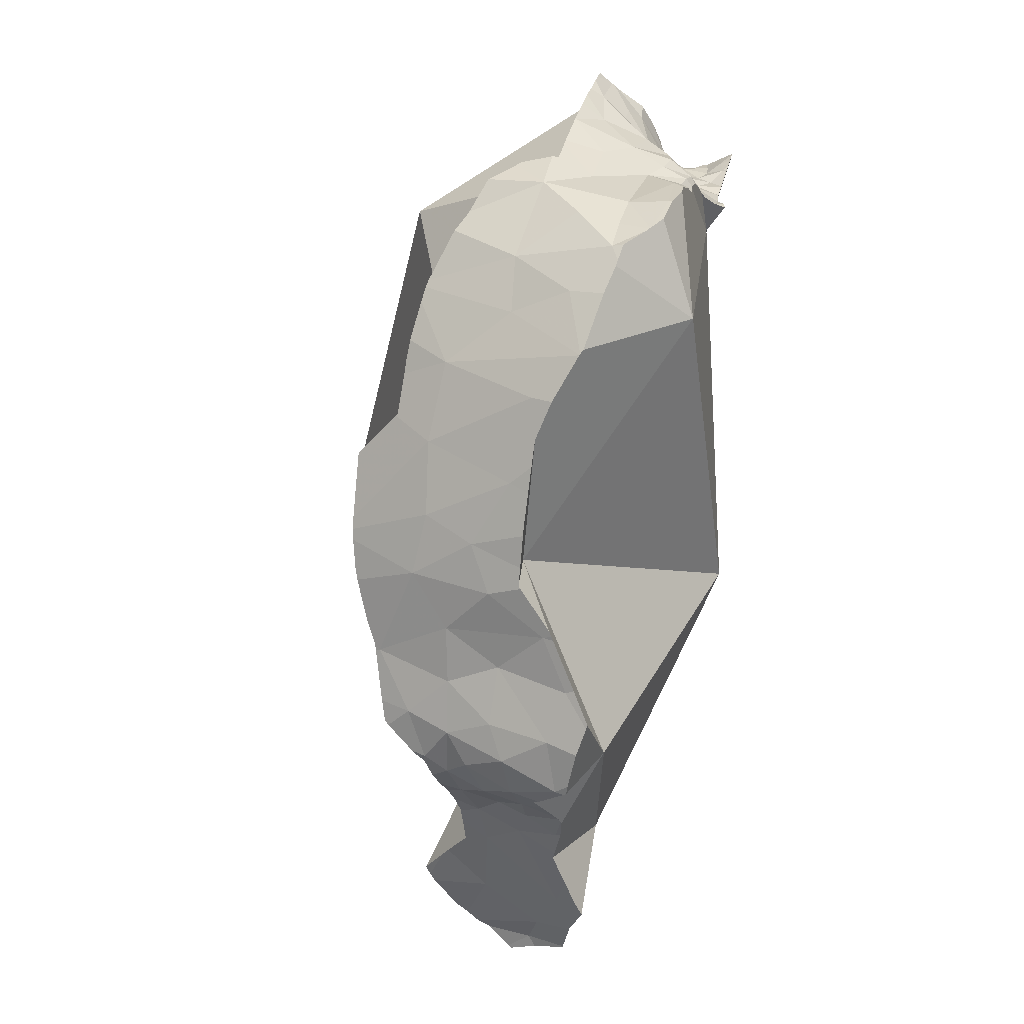
<metadata>
{"format":"obj","ext":"obj","renderer":"f3d","projection":"perspective","resolution":1024,"background":"white","views":[{"elev":20.6,"azim":-77.3,"up":"+Y"}]}
</metadata>
<code>
v -0.2476 0.01297 0.2694
v -0.2468 0.00236 0.2669
v -0.2463 -0.0002493 0.2664
v -0.2461 -0.0007414 0.2658
v -0.2461 0.0208 0.272
v -0.2459 0.02192 0.2723
v -0.2457 -0.0002133 0.2631
v -0.2452 0.01489 0.2605
v -0.2446 -0.002092 0.264
v -0.2435 0.006539 0.2467
v -0.2434 0.02899 0.2686
v -0.2427 0.03071 0.2677
v -0.2423 0.02959 0.2653
v -0.2411 0.0168 0.2427
v -0.2406 0.04471 0.2612
v -0.2406 0.04585 0.2607
v -0.2405 0.04731 0.26
v -0.2402 0.04898 0.2588
v -0.2401 -0.004759 0.2486
v -0.24 0.045 0.2581
v -0.2399 -0.00718 0.2571
v -0.2394 0.05911 0.2515
v -0.2392 0.001891 0.235
v -0.2392 0.05991 0.2509
v -0.2383 0.01139 0.2293
v -0.2383 0.06497 0.2512
v -0.238 -0.008559 0.2553
v -0.2377 0.05602 0.2417
v -0.2373 0.07428 0.2517
v -0.2368 0.03306 0.2443
v -0.2367 0.07694 0.2518
v -0.2354 0.06793 0.2407
v -0.2353 0.02643 0.229
v -0.2351 -0.002728 0.2285
v -0.2351 -0.01178 0.2572
v -0.2351 0.001389 0.2217
v -0.2348 0.08615 0.2526
v -0.2345 0.06995 0.2381
v -0.2342 0.0003106 0.2198
v -0.2342 0.00216 0.2177
v -0.2342 0.01504 0.2167
v -0.2341 0.06926 0.236
v -0.2341 0.04264 0.2283
v -0.234 0.07089 0.2369
v -0.2337 -0.0007211 0.221
v -0.2336 -0.0008766 0.2211
v -0.2336 -0.01139 0.2502
v -0.2335 -0.009 0.239
v -0.2334 0.09347 0.2532
v -0.2331 0.07224 0.2352
v -0.2328 0.088 0.247
v -0.2325 0.009009 0.21
v -0.2325 -0.01218 0.2488
v -0.2323 -0.01274 0.2505
v -0.232 0.01006 0.2089
v -0.2314 0.1008 0.2538
v -0.2309 0.01607 0.2078
v -0.2309 -0.006915 0.2229
v -0.2306 0.05745 0.2177
v -0.2301 -0.01735 0.2606
v -0.2298 -0.01366 0.246
v -0.2296 0.1116 0.2581
v -0.2294 0.07866 0.2289
v -0.2294 -0.01814 0.2611
v -0.2286 -0.0194 0.2614
v -0.2282 -0.01998 0.2616
v -0.2281 0.02855 0.2056
v -0.228 0.03114 0.2066
v -0.228 0.07473 0.2213
v -0.2278 -0.01388 0.2403
v -0.2276 0.03046 0.2053
v -0.2274 0.1117 0.2519
v -0.2274 0.03215 0.205
v -0.2273 0.03245 0.205
v -0.2272 0.004334 0.2739
v -0.2268 -0.01176 0.2241
v -0.226 -0.01343 0.2302
v -0.226 0.03919 0.2024
v -0.2257 0.1238 0.2646
v -0.2256 0.1242 0.2649
v -0.2255 0.08467 0.2231
v -0.2255 0.1243 0.265
v -0.2254 0.1245 0.2651
v -0.2254 -0.01443 0.2328
v -0.2254 0.06223 0.2491
v -0.2248 0.1256 0.2659
v -0.2248 -0.01478 0.2306
v -0.224 -0.01488 0.2282
v -0.224 0.05103 0.199
v -0.2239 0.08722 0.2208
v -0.2238 -0.02105 0.2497
v -0.2233 -0.01777 0.2413
v -0.223 -0.01522 0.2248
v -0.223 0.05474 0.1982
v -0.2227 -0.02714 0.2602
v -0.2226 0.03912 0.2043
v -0.222 -0.02767 0.2587
v -0.2215 -0.02948 0.2595
v -0.2214 0.09455 0.2205
v -0.2212 0.06243 0.1973
v -0.2211 0.09106 0.2173
v -0.2209 -0.01714 0.225
v -0.2204 0.06549 0.197
v -0.2193 0.06883 0.1969
v -0.218 -0.03629 0.2575
v -0.2172 -0.03837 0.2568
v -0.216 -0.02227 0.2257
v -0.216 -0.03096 0.2459
v -0.2157 0.1395 0.2697
v -0.2156 -0.04781 0.2605
v -0.2154 -0.02518 0.2332
v -0.2152 0.09853 0.2106
v -0.2147 -0.04012 0.25
v -0.2144 -0.05491 0.2632
v -0.2142 0.09978 0.2095
v -0.2142 0.09921 0.209
v -0.214 0.1163 0.2239
v -0.2131 -0.05963 0.2652
v -0.213 0.08658 0.1971
v -0.2127 0.1388 0.2595
v -0.2127 -0.02754 0.2267
v -0.2123 -0.05591 0.2571
v -0.2122 -0.02832 0.2267
v -0.2118 -0.06188 0.264
v -0.2112 0.1313 0.2425
v -0.2108 -0.04248 0.2411
v -0.2107 0.1461 0.2721
v -0.2104 -0.04228 0.2398
v -0.2102 0.1108 0.2107
v -0.2099 -0.03337 0.2268
v -0.2098 -0.03807 0.2345
v -0.2095 0.1475 0.2724
v -0.2088 0.1149 0.211
v -0.2088 -0.04142 0.2341
v -0.2079 -0.04086 0.23
v -0.2077 -0.06856 0.2604
v -0.2074 -0.06908 0.2602
v -0.2074 -0.0405 0.227
v -0.2073 0.1201 0.2117
v -0.2071 -0.04202 0.2282
v -0.2065 -0.0492 0.2334
v -0.2063 -0.05504 0.2376
v -0.2063 0.1513 0.2733
v -0.2062 -0.05764 0.2394
v -0.206 0.1506 0.2701
v -0.2044 -0.04581 0.2221
v -0.2038 -0.05832 0.2325
v -0.2035 -0.06863 0.247
v -0.2035 -0.07007 0.2491
v -0.2035 -0.06905 0.2473
v -0.2034 -0.04778 0.2203
v -0.2033 -0.07029 0.2484
v -0.203 -0.07076 0.2488
v -0.2026 0.1305 0.214
v -0.2025 0.007466 0.2138
v -0.2024 -0.05007 0.2182
v -0.2015 0.1451 0.2415
v -0.2009 -0.07925 0.2571
v -0.2007 0.1343 0.2149
v -0.2006 -0.07978 0.257
v -0.2005 -0.08021 0.2568
v -0.2004 -0.07978 0.2565
v -0.1997 0.1358 0.2153
v -0.1995 0.1362 0.2155
v -0.199 -0.05736 0.2117
v -0.1989 -0.05988 0.213
v -0.1987 0.1536 0.2784
v -0.1986 -0.06225 0.2144
v -0.1976 0.1541 0.2791
v -0.1973 0.1542 0.2793
v -0.1966 -0.08337 0.2468
v -0.1966 0.1544 0.2798
v -0.1965 -0.07998 0.2449
v -0.1963 -0.07134 0.2212
v -0.1959 -0.07404 0.2246
v -0.1958 0.1282 0.2919
v -0.1957 -0.07682 0.2279
v -0.1952 -0.08609 0.2388
v -0.1951 -0.08526 0.238
v -0.1948 -0.07916 0.2315
v -0.1945 0.1543 0.2699
v -0.1941 0.1571 0.2581
v -0.1931 -0.03895 0.2657
v -0.1929 0.1495 0.2216
v -0.1926 0.156 0.2823
v -0.1899 0.1529 0.2241
v -0.1887 0.1542 0.225
v -0.1868 0.09692 0.2207
v -0.1846 0.1586 0.2831
v -0.184 0.1629 0.2459
v -0.1835 0.1589 0.2822
v -0.1834 0.159 0.2833
v -0.1826 0.1627 0.2293
v -0.1824 0.158 0.2706
v -0.1818 -0.03264 0.2225
v -0.1747 0.1602 0.2848
v -0.1739 0.1654 0.2357
v -0.1725 -0.07827 0.2542
v -0.1723 0.166 0.2369
v -0.1707 0.1607 0.2845
v -0.1699 0.1622 0.2575
v -0.1693 0.1675 0.2454
v -0.1684 0.16 0.2845
v -0.1681 0.1671 0.2471
v -0.1674 0.1608 0.2814
v -0.166 0.1652 0.2533
v -0.1657 0.1593 0.2844
v -0.1646 0.1637 0.2577
v -0.1645 0.1637 0.2578
v -0.1629 0.1597 0.2443
v -0.1603 0.1695 0.2471
v -0.1585 0.1578 0.2843
v -0.1578 0.1702 0.2471
v -0.1567 0.1706 0.2471
v -0.1563 0.1605 0.2719
v -0.1555 0.1561 0.2844
v -0.1555 0.03438 0.2973
v -0.1552 0.1646 0.2626
v -0.1546 0.1666 0.258
v -0.1542 0.1669 0.2575
v -0.154 0.1666 0.2585
v -0.1539 0.1578 0.2815
v -0.1527 0.1648 0.2638
v -0.1514 0.1549 0.2844
v -0.1498 0.171 0.2522
v -0.1496 0.1639 0.2682
v -0.1495 0.1559 0.2841
v -0.1491 0.1618 0.2753
v -0.149 0.1584 0.2822
v -0.1488 0.1561 0.2842
v -0.1474 0.1636 0.2715
v -0.146 0.1745 0.2476
v -0.1459 0.1745 0.2476
v -0.1459 0.1745 0.2476
v -0.1459 0.1745 0.2476
v -0.1459 0.1745 0.2476
v -0.1454 0.1709 0.2555
v -0.1447 0.1664 0.2655
v -0.1446 0.156 0.2844
v -0.1439 0.1628 0.2768
v -0.1436 0.1629 0.2768
v -0.1436 0.1627 0.2771
v -0.1432 0.1579 0.283
v -0.1408 0.1548 0.2846
v -0.1396 0.1693 0.26
v -0.1386 0.1689 0.2609
v -0.1378 0.1418 0.1964
v -0.1377 0.1559 0.2823
v -0.1361 0.152 0.285
v -0.1361 0.1537 0.2835
v -0.1361 0.1554 0.2821
v -0.1347 0.1772 0.2477
v -0.1343 0.1724 0.2543
v -0.134 0.1509 0.2852
v -0.1337 0.1661 0.2666
v -0.1331 0.1497 0.2859
v -0.132 0.1617 0.2746
v -0.1309 0.1474 0.2885
v -0.1306 0.1641 0.2705
v -0.1295 0.166 0.267
v -0.1289 0.1458 0.2913
v -0.1286 0.1458 0.2917
v -0.1285 0.1381 0.2862
v -0.128 0.1596 0.2751
v -0.1278 0.1465 0.2889
v -0.1277 0.1787 0.2477
v -0.1276 0.1787 0.2477
v -0.1276 0.1787 0.2477
v -0.1276 0.1788 0.2477
v -0.1275 0.1788 0.2477
v -0.1274 0.1513 0.2823
v -0.1273 0.1788 0.2477
v -0.1263 0.1537 0.2798
v -0.1262 0.1704 0.2606
v -0.1261 0.1463 0.291
v -0.1259 0.1523 0.2809
v -0.1256 0.1509 0.2821
v -0.1236 0.1482 0.2856
v -0.1222 0.1459 0.2884
v -0.1219 0.1797 0.2478
v -0.1218 0.1459 0.2887
v -0.1209 0.18 0.2479
v -0.1208 0.1629 0.2663
v -0.1207 0.1558 0.276
v -0.1206 0.1458 0.2885
v -0.1205 0.1458 0.2882
v -0.1204 0.177 0.2516
v -0.1202 0.1458 0.2885
v -0.12 0.1705 0.2586
v -0.1192 0.1494 0.2812
v -0.1171 0.1458 0.288
v -0.1168 0.1575 0.2709
v -0.1168 0.1815 0.2483
v -0.1138 0.1718 0.2584
v -0.1137 0.1821 0.2484
v -0.1134 0.1459 0.2875
v -0.1122 0.1459 0.2875
v -0.1119 0.1458 0.2874
v -0.1114 0.1512 0.2755
v -0.1111 0.1482 0.2802
v -0.1106 0.1828 0.2485
v -0.1095 0.1586 0.2681
v -0.109 0.1724 0.2447
v -0.1089 0.1802 0.251
v -0.1082 0.1792 0.252
v -0.1078 0.1786 0.2528
v -0.107 0.1774 0.2539
v -0.107 0.1687 0.2615
v -0.1064 0.1474 0.2876
v -0.1059 0.1474 0.2876
v -0.1037 0.1502 0.2756
v -0.1033 0.1723 0.2599
v -0.1032 0.1479 0.2838
v -0.1029 0.1494 0.2879
v -0.1026 0.1531 0.2717
v -0.1025 0.1713 0.2611
v -0.1019 0.1489 0.2797
v -0.1008 0.03447 0.1615
v -0.1004 0.151 0.2883
v -0.1002 0.157 0.2676
v -0.09974 0.1659 0.2639
v -0.09945 0.1518 0.2885
v -0.09929 0.1512 0.2872
v -0.09919 0.1516 0.2884
v -0.09682 0.1528 0.2886
v -0.09678 0.1594 0.2662
v -0.09675 0.1496 0.2817
v -0.09615 0.1505 0.2739
v -0.09591 0.1571 0.2666
v -0.09515 0.1537 0.2685
v -0.09494 0.1536 0.2887
v -0.09471 0.1547 0.2678
v -0.09424 0.1525 0.2856
v -0.09423 0.1537 0.2682
v -0.09274 0.1518 0.2706
v -0.09118 0.1501 0.281
v -0.09107 0.1497 0.2733
v -0.09097 0.1497 0.2735
v -0.09047 0.1548 0.2888
v -0.08952 0.1549 0.2888
v -0.08829 0.1495 0.2766
v -0.08828 0.1527 0.2848
v -0.08684 0.1502 0.2801
v -0.08663 0.15 0.2787
v -0.0855 0.1494 0.2799
v -0.08338 0.1508 0.2872
v -0.08337 0.1508 0.2872
v -0.08336 0.1508 0.2872
v -0.08227 0.1489 0.2835
v -0.07967 0.1484 0.2863
v -0.07755 0.1093 0.2749
v -0.05641 -0.02447 0.2663
f 32 24 26
f 26 24 85
f 85 24 32
f 29 32 26
f 29 26 85
f 29 31 44
f 31 29 85
f 38 32 29
f 29 44 38
f 37 51 31
f 85 37 31
f 31 51 44
f 44 32 38
f 85 32 44
f 49 51 37
f 85 49 37
f 50 44 51
f 85 44 50
f 51 49 56
f 85 56 49
f 63 50 51
f 85 50 63
f 51 56 72
f 81 63 51
f 51 72 99
f 51 90 81
f 99 90 51
f 56 62 72
f 176 62 56
f 176 56 85
f 79 72 62
f 176 79 62
f 85 63 81
f 72 79 80
f 72 80 117
f 117 99 72
f 176 80 79
f 80 82 125
f 176 82 80
f 80 125 117
f 85 81 188
f 188 81 90
f 83 120 82
f 176 83 82
f 120 125 82
f 86 120 83
f 176 86 83
f 85 217 176
f 85 188 217
f 109 120 86
f 109 86 176
f 90 99 101
f 188 90 101
f 112 101 99
f 115 112 99
f 117 115 99
f 188 101 112
f 109 145 120
f 109 127 145
f 127 109 176
f 188 112 115
f 117 129 115
f 188 115 129
f 125 159 117
f 117 133 129
f 117 139 133
f 117 154 139
f 159 154 117
f 125 120 157
f 120 145 157
f 157 164 125
f 164 159 125
f 127 132 145
f 170 132 127
f 170 127 172
f 127 176 172
f 188 129 133
f 145 132 143
f 143 132 167
f 167 132 170
f 188 133 139
f 188 139 154
f 145 143 167
f 182 157 145
f 145 167 181
f 181 182 145
f 188 154 159
f 164 157 184
f 182 190 157
f 186 184 157
f 157 187 186
f 190 187 157
f 164 163 159
f 188 159 163
f 210 163 164
f 188 163 210
f 164 184 210
f 169 167 170
f 167 169 181
f 169 170 194
f 181 169 194
f 170 172 191
f 194 170 191
f 172 176 185
f 191 172 185
f 176 189 185
f 176 192 189
f 176 196 192
f 203 196 176
f 207 203 176
f 216 207 176
f 176 224 216
f 176 217 263
f 263 224 176
f 194 182 181
f 182 194 190
f 184 186 210
f 191 185 189
f 186 187 210
f 187 190 193
f 187 193 210
f 263 188 210
f 263 217 188
f 189 192 191
f 197 193 190
f 190 194 201
f 190 199 197
f 190 202 199
f 201 202 190
f 192 205 191
f 191 205 194
f 192 196 200
f 192 200 205
f 210 193 197
f 194 215 201
f 194 205 215
f 203 200 196
f 210 197 199
f 202 210 199
f 200 203 205
f 201 204 202
f 201 206 204
f 206 201 208
f 208 201 209
f 209 201 215
f 204 210 202
f 207 205 203
f 204 206 210
f 207 212 205
f 212 222 205
f 205 222 215
f 206 208 210
f 216 212 207
f 208 209 210
f 210 209 218
f 218 209 215
f 210 218 223
f 223 226 210
f 226 231 210
f 231 242 210
f 242 248 210
f 248 250 210
f 250 254 210
f 254 263 210
f 216 222 212
f 215 223 218
f 229 215 222
f 215 226 223
f 215 231 226
f 229 228 215
f 215 228 231
f 224 222 216
f 224 229 222
f 227 229 224
f 263 227 224
f 230 229 227
f 227 239 230
f 239 227 263
f 228 229 243
f 240 231 228
f 243 240 228
f 229 230 239
f 229 239 243
f 231 240 242
f 244 243 239
f 244 239 263
f 243 242 240
f 242 243 248
f 243 244 248
f 248 244 249
f 249 244 263
f 250 248 249
f 249 254 250
f 254 249 263
f 1 8 2
f 1 2 75
f 5 13 1
f 5 1 75
f 13 8 1
f 2 4 3
f 2 3 75
f 7 4 2
f 8 7 2
f 3 4 9
f 3 9 75
f 4 7 9
f 5 6 13
f 6 5 75
f 6 11 13
f 11 6 75
f 7 8 10
f 21 9 7
f 7 10 19
f 19 21 7
f 14 10 8
f 8 13 30
f 30 14 8
f 9 21 75
f 10 14 25
f 23 19 10
f 25 23 10
f 13 11 12
f 12 11 75
f 12 20 13
f 15 20 12
f 15 12 75
f 30 13 20
f 33 25 14
f 14 30 33
f 17 16 15
f 15 16 20
f 17 15 75
f 17 20 16
f 18 20 17
f 17 85 18
f 17 75 85
f 20 18 28
f 22 18 24
f 28 18 22
f 18 85 24
f 21 19 27
f 19 23 48
f 27 19 47
f 19 53 47
f 19 48 53
f 20 28 43
f 43 30 20
f 21 27 75
f 24 28 22
f 23 25 34
f 34 48 23
f 32 28 24
f 85 32 24
f 25 33 41
f 36 34 25
f 25 41 36
f 27 47 75
f 42 28 32
f 28 42 59
f 59 43 28
f 43 33 30
f 42 32 38
f 32 44 38
f 85 44 32
f 68 41 33
f 33 43 68
f 34 36 58
f 48 34 77
f 58 76 34
f 76 77 34
f 36 40 39
f 39 45 36
f 52 40 36
f 52 36 41
f 45 46 36
f 58 36 46
f 38 44 42
f 45 39 40
f 45 40 52
f 55 52 41
f 57 55 41
f 57 41 67
f 41 68 67
f 69 42 44
f 69 59 42
f 43 59 68
f 69 44 50
f 85 50 44
f 46 45 155
f 45 52 55
f 45 55 155
f 76 58 46
f 76 46 155
f 47 53 75
f 61 53 48
f 70 61 48
f 48 84 70
f 48 77 84
f 69 50 63
f 85 63 50
f 53 61 75
f 57 67 55
f 67 96 55
f 96 155 55
f 78 68 59
f 59 69 103
f 89 78 59
f 94 89 59
f 100 94 59
f 59 103 100
f 70 155 61
f 61 155 75
f 81 69 63
f 63 85 81
f 68 71 67
f 71 96 67
f 68 73 71
f 73 68 74
f 78 74 68
f 90 69 81
f 69 90 104
f 69 104 103
f 84 155 70
f 73 96 71
f 96 73 74
f 96 74 78
f 75 217 85
f 75 155 217
f 77 76 88
f 88 76 93
f 93 76 155
f 87 84 77
f 77 88 87
f 96 78 89
f 85 188 81
f 81 188 90
f 87 155 84
f 85 217 188
f 88 155 87
f 93 155 88
f 96 89 94
f 104 90 101
f 90 188 101
f 94 188 96
f 94 100 188
f 96 188 155
f 100 103 188
f 119 104 101
f 112 119 101
f 101 188 112
f 104 188 103
f 119 188 104
f 115 116 112
f 112 188 115
f 116 119 112
f 116 115 119
f 115 188 119
f 318 155 188
f 318 217 155
f 263 188 217
f 351 188 263
f 318 188 351
f 263 217 351
f 351 217 318
f 210 220 214
f 210 214 246
f 210 221 220
f 210 223 221
f 210 226 223
f 226 210 231
f 210 242 231
f 210 248 242
f 210 246 255
f 210 250 248
f 210 254 250
f 263 254 210
f 210 255 259
f 210 259 264
f 210 273 263
f 210 264 273
f 220 225 214
f 237 214 225
f 245 214 237
f 246 214 245
f 220 221 225
f 223 226 221
f 225 221 238
f 226 238 221
f 225 238 237
f 226 231 238
f 240 238 231
f 231 242 240
f 237 238 245
f 241 238 240
f 238 241 257
f 246 245 238
f 255 246 238
f 257 255 238
f 242 241 240
f 241 242 248
f 241 248 251
f 251 257 241
f 248 250 251
f 250 254 251
f 254 271 251
f 251 271 257
f 263 256 254
f 254 256 271
f 257 259 255
f 263 258 256
f 258 271 256
f 259 257 264
f 257 271 264
f 263 261 258
f 258 261 265
f 265 271 258
f 263 262 261
f 262 265 261
f 275 262 263
f 275 265 262
f 263 273 276
f 281 275 263
f 263 276 277
f 263 277 278
f 279 263 278
f 263 279 281
f 264 271 273
f 271 265 278
f 265 275 281
f 278 265 279
f 265 281 279
f 273 271 276
f 277 276 271
f 278 277 271
f 110 106 113
f 183 106 110
f 183 113 106
f 110 113 122
f 110 122 114
f 183 110 114
f 126 122 113
f 183 126 113
f 118 114 124
f 183 114 118
f 114 122 124
f 124 183 118
f 124 122 136
f 128 122 126
f 128 141 122
f 136 122 137
f 137 122 149
f 122 141 142
f 142 144 122
f 122 144 148
f 122 148 149
f 136 183 124
f 195 128 126
f 195 126 183
f 134 141 128
f 195 134 128
f 141 134 135
f 195 135 134
f 140 135 138
f 195 138 135
f 140 141 135
f 137 183 136
f 137 149 158
f 158 183 137
f 195 140 138
f 195 141 140
f 195 142 141
f 148 144 142
f 148 142 195
f 150 149 148
f 195 150 148
f 152 149 150
f 152 153 149
f 153 162 149
f 162 158 149
f 150 153 152
f 150 162 153
f 198 162 150
f 198 150 195
f 162 160 158
f 158 160 183
f 160 162 161
f 161 183 160
f 198 161 162
f 198 183 161
f 195 183 352
f 352 183 198
f 195 352 198
f 183 217 195
f 195 352 183
f 352 217 183
f 318 195 217
f 352 195 318
f 318 217 351
f 217 352 351
f 351 352 318
f 35 27 54
f 75 27 35
f 27 47 54
f 47 27 75
f 35 54 60
f 75 35 60
f 47 53 54
f 53 47 75
f 61 54 53
f 61 53 75
f 91 60 54
f 92 54 61
f 54 92 91
f 75 60 64
f 91 64 60
f 92 61 70
f 61 155 70
f 75 155 61
f 66 64 65
f 65 64 97
f 75 64 66
f 64 91 97
f 95 66 65
f 95 65 97
f 66 95 75
f 70 84 92
f 70 155 84
f 95 98 75
f 98 105 75
f 105 106 75
f 106 183 75
f 75 217 155
f 183 217 75
f 111 84 87
f 84 155 87
f 111 92 84
f 87 88 111
f 87 155 88
f 88 93 102
f 88 155 93
f 88 102 107
f 111 88 107
f 108 91 92
f 108 97 91
f 111 108 92
f 93 155 102
f 97 98 95
f 105 98 97
f 105 97 108
f 102 155 107
f 106 105 113
f 105 108 113
f 106 113 183
f 121 111 107
f 107 155 121
f 108 111 131
f 131 113 108
f 123 111 121
f 111 123 130
f 111 130 131
f 113 128 126
f 113 126 183
f 131 128 113
f 195 123 121
f 121 155 195
f 195 130 123
f 195 126 128
f 195 183 126
f 131 134 128
f 195 128 134
f 135 131 130
f 138 135 130
f 195 138 130
f 134 131 135
f 195 134 135
f 195 135 138
f 155 318 195
f 217 318 155
f 195 217 183
f 195 318 217
f 210 214 232
f 246 214 210
f 210 232 236
f 210 236 252
f 246 210 255
f 247 263 210
f 210 303 247
f 210 252 303
f 255 210 259
f 210 264 259
f 210 263 273
f 210 273 264
f 214 225 232
f 237 225 214
f 245 237 214
f 246 245 214
f 225 234 232
f 225 237 234
f 232 234 233
f 236 232 233
f 235 233 234
f 236 233 235
f 234 236 235
f 234 253 236
f 234 237 245
f 234 245 253
f 236 253 252
f 246 253 245
f 255 253 246
f 247 351 263
f 303 351 247
f 266 252 253
f 303 252 266
f 260 253 255
f 253 260 274
f 268 266 253
f 253 287 268
f 274 287 253
f 259 260 255
f 260 259 264
f 260 264 284
f 260 283 274
f 260 284 283
f 276 273 263
f 277 276 263
f 278 277 263
f 279 278 263
f 281 279 263
f 263 285 281
f 263 288 285
f 263 291 288
f 263 296 291
f 296 263 298
f 263 351 298
f 264 273 284
f 268 267 266
f 266 267 270
f 266 270 303
f 269 267 268
f 267 269 270
f 268 270 269
f 268 272 270
f 287 272 268
f 303 270 272
f 287 280 272
f 303 272 280
f 273 276 284
f 283 289 274
f 274 289 287
f 277 284 276
f 278 290 277
f 290 284 277
f 278 279 286
f 286 290 278
f 279 281 285
f 279 285 286
f 282 280 287
f 303 280 282
f 293 282 287
f 282 293 303
f 292 283 284
f 283 294 289
f 292 302 283
f 283 308 294
f 283 302 308
f 284 290 300
f 284 299 292
f 300 299 284
f 288 286 285
f 286 288 291
f 290 286 291
f 289 294 287
f 295 293 287
f 287 294 305
f 305 295 287
f 296 290 291
f 290 296 297
f 297 300 290
f 292 299 302
f 293 295 303
f 305 294 306
f 306 294 308
f 295 301 303
f 301 295 304
f 304 295 305
f 297 296 298
f 298 300 297
f 300 298 309
f 298 351 309
f 299 300 313
f 302 299 315
f 311 315 299
f 299 317 311
f 299 313 317
f 300 309 313
f 303 301 304
f 320 308 302
f 302 315 320
f 303 304 305
f 303 305 306
f 303 306 307
f 303 307 312
f 303 312 316
f 303 316 321
f 303 321 326
f 303 326 329
f 303 329 332
f 303 332 334
f 351 303 334
f 307 306 308
f 308 312 307
f 308 316 312
f 320 316 308
f 309 310 313
f 309 351 310
f 314 313 310
f 314 310 351
f 311 328 315
f 317 328 311
f 314 323 313
f 323 317 313
f 319 323 314
f 319 314 351
f 330 320 315
f 315 328 330
f 320 321 316
f 317 323 327
f 317 327 328
f 322 323 319
f 322 319 324
f 324 319 351
f 320 326 321
f 326 320 329
f 330 329 320
f 324 323 322
f 324 325 323
f 323 325 333
f 333 327 323
f 324 351 325
f 325 331 333
f 325 351 331
f 336 328 327
f 333 336 327
f 328 334 330
f 328 335 334
f 337 335 328
f 328 336 341
f 328 338 337
f 338 328 341
f 330 332 329
f 334 332 330
f 331 339 333
f 331 351 339
f 333 342 336
f 339 342 333
f 351 334 335
f 335 337 351
f 336 343 341
f 342 343 336
f 337 338 351
f 350 338 341
f 351 338 350
f 340 342 339
f 339 351 340
f 346 342 340
f 340 351 346
f 341 343 344
f 341 344 345
f 349 341 345
f 350 341 349
f 343 342 347
f 347 342 346
f 345 344 343
f 349 345 343
f 347 349 343
f 346 351 347
f 347 348 349
f 347 351 348
f 348 350 349
f 348 351 350
f 204 210 206
f 206 211 204
f 211 210 204
f 206 210 208
f 211 206 208
f 208 210 209
f 219 208 209
f 219 211 208
f 218 209 210
f 219 209 218
f 213 210 211
f 214 210 213
f 220 210 214
f 223 218 210
f 221 210 220
f 223 210 221
f 213 211 219
f 219 214 213
f 219 220 214
f 218 221 219
f 218 223 221
f 219 221 220
f 146 140 138
f 138 140 195
f 195 146 138
f 147 141 140
f 140 141 195
f 147 140 146
f 141 147 142
f 141 142 195
f 142 147 144
f 142 144 148
f 195 142 148
f 144 147 148
f 147 146 151
f 195 151 146
f 177 148 147
f 147 151 168
f 147 168 174
f 147 174 175
f 175 177 147
f 177 150 148
f 195 148 150
f 153 150 152
f 177 152 150
f 162 150 153
f 198 150 162
f 195 150 198
f 168 151 156
f 195 156 151
f 152 173 153
f 152 180 173
f 177 180 152
f 173 162 153
f 156 165 166
f 195 165 156
f 168 156 166
f 173 161 162
f 198 162 161
f 173 171 161
f 198 161 171
f 165 198 166
f 195 198 165
f 166 198 168
f 168 198 174
f 171 173 179
f 178 171 179
f 198 171 178
f 180 179 173
f 174 198 175
f 177 175 180
f 175 198 180
f 179 198 178
f 180 198 179
f 247 188 210
f 210 188 263
f 318 188 247
f 263 188 351
f 351 188 318
f 263 247 210
f 351 247 263
f 318 247 351

</code>
